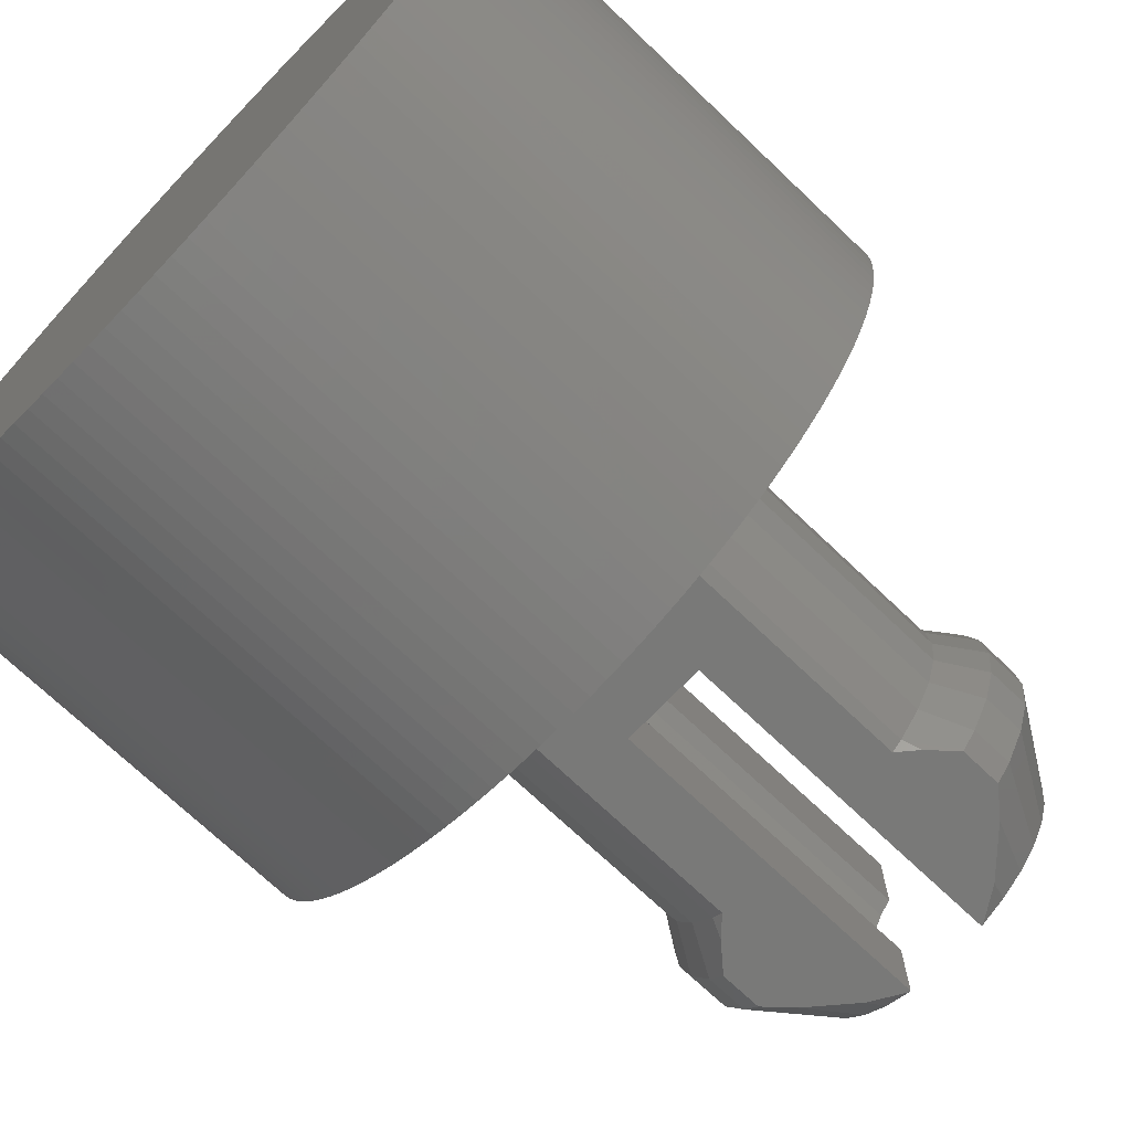
<metadata>
{"format":"stl","ext":"stl","renderer":"f3d","projection":"perspective","resolution":1024,"background":"white","views":[{"elev":-71.6,"azim":-133.6,"up":"+Y"}]}
</metadata>
<code>
# stl→obj: 426 verts, 848 faces
v 3 0 13
v 2.934 0.6237 8
v 2.934 0.6237 13
v 3 0 8
v -3 0 8
v -2.934 0.6237 13
v -2.934 0.6237 8
v -3 0 13
v 2.007 2.229 8
v 1.807 2.375 13
v 2.007 2.229 13
v 1.807 2.375 8
v -2.427 1.763 8
v -2.007 2.229 13
v -2.007 2.229 8
v -2.427 1.763 13
v 2.741 1.22 13
v 2.427 1.763 8
v 2.427 1.763 13
v 2.741 1.22 8
v -2.741 1.22 8
v -2.741 1.22 13
v -1.807 2.375 8
v -1.807 2.375 13
v 2.934 -0.6237 13
v 2.934 -0.6237 8
v 2.007 -2.229 13
v 2.427 -1.763 8
v 2.427 -1.763 13
v 2.007 -2.229 8
v 2.741 -1.22 13
v 2.741 -1.22 8
v -2.427 -1.763 8
v -2.741 -1.22 13
v -2.741 -1.22 8
v -2.427 -1.763 13
v 6.6 0 8
v 6.592 0.3189 8
v 6.569 0.637 8
v 6.592 -0.3189 8
v 6.531 0.9536 8
v 6.569 -0.637 8
v 6.477 1.268 8
v 6.408 1.579 8
v 6.531 -0.9536 8
v 6.324 1.887 8
v 6.477 -1.268 8
v 6.226 2.191 8
v 6.408 -1.579 8
v 6.113 2.489 8
v 6.324 -1.887 8
v 5.985 2.781 8
v 6.226 -2.191 8
v 5.844 3.067 8
v 5.689 3.346 8
v 6.113 -2.489 8
v 5.521 3.617 8
v 5.985 -2.781 8
v 5.34 3.879 8
v 5.844 -3.067 8
v 5.146 4.133 8
v 5.689 -3.346 8
v 4.94 4.377 8
v 4.723 4.61 8
v 5.521 -3.617 8
v 4.495 4.833 8
v 5.34 -3.879 8
v 4.256 5.044 8
v 5.146 -4.133 8
v 4.007 5.244 8
v 4.94 -4.377 8
v 3.749 5.432 8
v 3.482 5.606 8
v 4.723 -4.61 8
v 3.207 5.768 8
v 4.495 -4.833 8
v 4.256 -5.044 8
v 2.925 5.916 8
v 2.636 6.051 8
v 2.34 6.171 8
v 2.04 6.277 8
v 1.734 6.368 8
v 1.424 6.445 8
v 1.111 6.506 8
v 0.7955 6.552 8
v 0.4781 6.583 8
v 0.1595 6.598 8
v -0.1595 6.598 8
v -0.4781 6.583 8
v -0.7955 6.552 8
v -1.111 6.506 8
v -1.424 6.445 8
v -1.734 6.368 8
v -2.04 6.277 8
v -2.34 6.171 8
v -2.636 6.051 8
v -2.925 5.916 8
v -3.207 5.768 8
v -3.482 5.606 8
v -3.749 5.432 8
v -4.007 5.244 8
v -4.256 5.044 8
v 4.007 -5.244 8
v 1.807 -2.375 8
v 3.749 -5.432 8
v 3.482 -5.606 8
v 3.207 -5.768 8
v 2.925 -5.916 8
v 2.636 -6.051 8
v 2.34 -6.171 8
v 2.04 -6.277 8
v 1.734 -6.368 8
v 1.424 -6.445 8
v 1.111 -6.506 8
v 0.7955 -6.552 8
v 0.4781 -6.583 8
v 0.1595 -6.598 8
v -0.1595 -6.598 8
v -1.807 -2.375 8
v -0.4781 -6.583 8
v -0.7955 -6.552 8
v -1.111 -6.506 8
v -1.424 -6.445 8
v -1.734 -6.368 8
v -4.007 -5.244 8
v -2.007 -2.229 8
v -2.04 -6.277 8
v -2.34 -6.171 8
v -4.94 -4.377 8
v -2.636 -6.051 8
v -5.689 -3.346 8
v -2.925 -5.916 8
v -6.226 -2.191 8
v -2.934 -0.6237 8
v -6.569 -0.637 8
v -4.495 4.833 8
v -3.207 -5.768 8
v -4.723 4.61 8
v -3.482 -5.606 8
v -4.94 4.377 8
v -3.749 -5.432 8
v -5.146 4.133 8
v -4.256 -5.044 8
v -5.34 3.879 8
v -4.495 -4.833 8
v -5.521 3.617 8
v -4.723 -4.61 8
v -5.689 3.346 8
v -5.146 -4.133 8
v -5.844 3.067 8
v -5.34 -3.879 8
v -5.985 2.781 8
v -5.521 -3.617 8
v -6.113 2.489 8
v -6.226 2.191 8
v -5.844 -3.067 8
v -5.985 -2.781 8
v -6.324 1.887 8
v -6.113 -2.489 8
v -6.408 1.579 8
v -6.477 1.268 8
v -6.324 -1.887 8
v -6.531 0.9536 8
v -6.408 -1.579 8
v -6.569 0.637 8
v -6.477 -1.268 8
v -6.531 -0.9536 8
v -6.592 0.3189 8
v -6.6 0 8
v -6.592 -0.3189 8
v 1.807 -2.375 13
v -2.007 -2.229 13
v -2.934 -0.6237 13
v -1.807 -2.375 13
v 3.5 0 13.75
v 3.424 0.7277 13.75
v 3.197 -1.424 13.75
v 3.424 -0.7277 13.75
v -2.832 -2.057 13.75
v -3.197 -1.424 13.75
v 2.365 -2.375 13.55
v 2.832 -2.057 13.75
v 2.545 -2.375 13.75
v -3.424 0.7277 13.75
v 3.197 1.424 13.75
v 2.832 2.057 13.75
v 2.138 -2.375 13.29
v -3.424 -0.7277 13.75
v -2.365 -2.375 13.55
v -2.545 -2.375 13.75
v -2.138 -2.375 13.29
v -3.197 1.424 13.75
v -3.5 0 13.75
v -2.832 2.057 13.75
v -2.365 2.375 13.55
v -2.545 2.375 13.75
v 2.365 2.375 13.55
v 2.545 2.375 13.75
v 2.138 2.375 13.29
v -2.138 2.375 13.29
v 3.197 1.424 14.5
v 2.832 2.057 14.5
v -3.197 1.424 14.5
v -3.424 0.7277 14.5
v 2.545 2.375 14.5
v -2.832 2.057 14.5
v 3.424 -0.7277 14.5
v 3.5 0 14.5
v -3.5 0 14.5
v -2.545 2.375 14.5
v 3.424 0.7277 14.5
v -3.197 -1.424 14.5
v -2.832 -2.057 14.5
v 2.832 -2.057 14.5
v 3.197 -1.424 14.5
v -3.424 -0.7277 14.5
v -2.545 -2.375 14.5
v 2.545 -2.375 14.5
v 2.445 0.5198 16
v 2.5 0 16
v -1.673 -1.858 16
v -1.776 -2.375 15.28
v -1.25 -2.165 16
v -2.138 -2.375 14.96
v 1.371 2.375 15.64
v 0.7785 2.375 16
v 1.25 2.165 16
v -2.445 0.5198 16
v -2.5 0 16
v 2.445 -0.5198 16
v 2.278 2.375 14.8
v 2.023 1.469 16
v -0.7785 2.375 16
v -1.371 2.375 15.64
v -1.25 2.165 16
v -2.023 -1.469 16
v -2.278 -2.375 14.8
v -1.371 -2.375 15.64
v 1.776 2.375 15.28
v 2.284 1.017 16
v -2.284 1.017 16
v -2.023 1.469 16
v -2.138 2.375 14.96
v -2.278 2.375 14.8
v -1.673 1.858 16
v -1.776 2.375 15.28
v -2.445 -0.5198 16
v -2.284 -1.017 16
v 2.284 -1.017 16
v 2.138 -2.375 14.96
v 2.023 -1.469 16
v 1.673 -1.858 16
v 2.278 -2.375 14.8
v 2.138 2.375 14.96
v 1.673 1.858 16
v 1.2 0 16
v 1.141 0.3708 16
v 0.9708 0.7053 16
v 1.141 -0.3708 16
v 0.75 0.9262 16
v 0.9708 -0.7053 16
v 0.75 2.375 16
v 0.75 -0.9262 16
v 1.25 -2.165 16
v 0.75 -2.375 16
v 0.7785 -2.375 16
v -0.75 2.375 16
v -0.75 0.9262 16
v -0.9708 0.7053 16
v -0.75 -2.375 16
v -0.75 -0.9262 16
v -0.9708 -0.7053 16
v -1.141 -0.3708 16
v -0.7785 -2.375 16
v -1.2 0 16
v -1.141 0.3708 16
v 1.371 -2.375 15.64
v 1.776 -2.375 15.28
v -0.75 2.375 10
v -0.75 0.9262 10
v -0.75 -0.9262 10
v -0.75 -2.375 10
v 0.75 0.9262 10
v 0.75 2.375 10
v 0.75 -2.375 10
v 0.75 -0.9262 10
v -1.141 0.3708 10
v -0.9708 0.7053 10
v -1.141 -0.3708 10
v -0.9708 -0.7053 10
v -1.2 0 10
v 1.141 0.3708 10
v 1.141 -0.3708 10
v 1.2 0 10
v 0.9708 0.7053 10
v 0.9708 -0.7053 10
v 5.844 3.067 0
v 5.985 2.781 0
v 2.636 6.051 0
v 2.34 6.171 0
v -2.34 6.171 0
v -2.636 6.051 0
v -6.113 2.489 0
v -5.985 2.781 0
v 6.6 0 0
v 6.592 -0.3189 0
v 3.749 5.432 0
v 3.482 5.606 0
v -4.94 4.377 0
v -4.723 4.61 0
v -1.111 6.506 0
v -1.424 6.445 0
v 2.636 -6.051 0
v 2.925 -5.916 0
v 6.324 1.887 0
v 6.408 1.579 0
v 5.34 3.879 0
v 5.521 3.617 0
v 4.723 4.61 0
v 4.94 4.377 0
v 0.1595 6.598 0
v -0.1595 6.598 0
v 1.424 6.445 0
v 1.111 6.506 0
v 4.256 5.044 0
v 4.007 5.244 0
v -6.6 0 0
v -6.592 0.3189 0
v -6.477 1.268 0
v -6.408 1.579 0
v -5.521 3.617 0
v -5.34 3.879 0
v -0.4781 6.583 0
v -0.7955 6.552 0
v -3.482 5.606 0
v -3.749 5.432 0
v -2.925 5.916 0
v -3.207 5.768 0
v 6.592 0.3189 0
v 6.324 -1.887 0
v 6.226 -2.191 0
v 4.94 -4.377 0
v 4.723 -4.61 0
v -0.1595 -6.598 0
v 0.1595 -6.598 0
v 0.4781 -6.583 0
v 6.569 0.637 0
v 6.113 2.489 0
v 6.477 1.268 0
v 5.689 3.346 0
v 4.495 4.833 0
v 5.146 4.133 0
v 0.7955 6.552 0
v 0.4781 6.583 0
v 2.04 6.277 0
v 1.734 6.368 0
v 3.207 5.768 0
v 2.925 5.916 0
v -6.569 0.637 0
v -6.531 0.9536 0
v -6.324 1.887 0
v -6.226 2.191 0
v -5.844 3.067 0
v -5.689 3.346 0
v -5.146 4.133 0
v -1.734 6.368 0
v -2.04 6.277 0
v -4.007 5.244 0
v -4.256 5.044 0
v -4.495 4.833 0
v 6.569 -0.637 0
v 6.531 -0.9536 0
v 5.689 -3.346 0
v 5.521 -3.617 0
v -6.531 -0.9536 0
v -6.569 -0.637 0
v -5.521 -3.617 0
v -5.689 -3.346 0
v 1.111 -6.506 0
v 1.424 -6.445 0
v 1.734 -6.368 0
v 2.04 -6.277 0
v 6.226 2.191 0
v 6.531 0.9536 0
v 6.477 -1.268 0
v 6.408 -1.579 0
v 3.207 -5.768 0
v 3.482 -5.606 0
v -2.34 -6.171 0
v -2.04 -6.277 0
v -1.734 -6.368 0
v -1.424 -6.445 0
v -6.226 -2.191 0
v -6.324 -1.887 0
v 0.7955 -6.552 0
v 2.34 -6.171 0
v 6.113 -2.489 0
v 5.985 -2.781 0
v 5.844 -3.067 0
v 3.749 -5.432 0
v 4.007 -5.244 0
v 4.256 -5.044 0
v 4.495 -4.833 0
v 5.34 -3.879 0
v 5.146 -4.133 0
v -4.495 -4.833 0
v -4.256 -5.044 0
v -3.482 -5.606 0
v -3.207 -5.768 0
v -0.4781 -6.583 0
v -6.477 -1.268 0
v -0.7955 -6.552 0
v -1.111 -6.506 0
v -2.636 -6.051 0
v -2.925 -5.916 0
v -3.749 -5.432 0
v -4.007 -5.244 0
v -4.723 -4.61 0
v -4.94 -4.377 0
v -5.146 -4.133 0
v -5.34 -3.879 0
v -5.844 -3.067 0
v -5.985 -2.781 0
v -6.113 -2.489 0
v -6.408 -1.579 0
v -6.592 -0.3189 0
f 1 2 3
f 2 1 4
f 5 6 7
f 6 5 8
f 9 10 11
f 10 9 12
f 13 14 15
f 14 13 16
f 17 18 19
f 18 17 20
f 3 20 17
f 20 3 2
f 19 9 11
f 9 19 18
f 21 16 13
f 16 21 22
f 7 22 21
f 22 7 6
f 23 14 24
f 14 23 15
f 25 4 1
f 4 25 26
f 27 28 29
f 28 27 30
f 31 26 25
f 26 31 32
f 29 32 31
f 32 29 28
f 33 34 35
f 34 33 36
f 4 37 38
f 4 38 39
f 37 4 40
f 2 39 41
f 40 4 42
f 2 41 43
f 26 42 4
f 2 43 44
f 42 26 45
f 2 44 46
f 45 26 47
f 2 46 48
f 47 26 49
f 20 48 50
f 49 26 51
f 20 50 52
f 51 26 53
f 20 52 54
f 32 53 26
f 20 54 55
f 53 32 56
f 18 55 57
f 56 32 58
f 18 57 59
f 58 32 60
f 18 59 61
f 60 32 62
f 18 61 63
f 28 62 32
f 9 63 64
f 62 28 65
f 9 64 66
f 65 28 67
f 9 66 68
f 67 28 69
f 9 68 70
f 69 28 71
f 12 70 72
f 30 71 28
f 12 72 73
f 71 30 74
f 12 73 75
f 74 30 76
f 76 30 77
f 39 2 4
f 12 75 78
f 48 20 2
f 12 78 79
f 55 18 20
f 12 79 80
f 12 80 81
f 63 9 18
f 70 12 9
f 82 12 81
f 83 12 82
f 84 12 83
f 85 12 84
f 86 12 85
f 87 12 86
f 88 12 87
f 23 88 89
f 23 89 90
f 23 90 91
f 23 91 92
f 23 92 93
f 88 23 12
f 94 23 93
f 95 23 94
f 96 23 95
f 97 23 96
f 98 23 97
f 99 23 98
f 100 23 99
f 101 23 100
f 23 101 15
f 102 15 101
f 77 30 103
f 104 103 30
f 103 104 105
f 105 104 106
f 106 104 107
f 107 104 108
f 108 104 109
f 109 104 110
f 110 104 111
f 104 112 111
f 104 113 112
f 104 114 113
f 104 115 114
f 104 116 115
f 104 117 116
f 104 118 117
f 119 118 104
f 118 119 120
f 120 119 121
f 121 119 122
f 122 119 123
f 123 119 124
f 125 119 126
f 119 127 124
f 119 128 127
f 129 126 33
f 119 130 128
f 131 33 35
f 119 132 130
f 133 35 134
f 135 134 5
f 136 15 102
f 119 137 132
f 138 15 136
f 119 139 137
f 140 15 138
f 119 141 139
f 15 140 13
f 119 125 141
f 142 13 140
f 126 143 125
f 144 13 142
f 126 145 143
f 146 13 144
f 126 147 145
f 148 13 146
f 126 129 147
f 13 148 21
f 33 149 129
f 150 21 148
f 33 151 149
f 152 21 150
f 33 153 151
f 154 21 152
f 33 131 153
f 155 21 154
f 35 156 131
f 21 155 7
f 35 157 156
f 158 7 155
f 35 159 157
f 160 7 158
f 35 133 159
f 161 7 160
f 134 162 133
f 163 7 161
f 134 164 162
f 165 7 163
f 134 166 164
f 7 165 5
f 134 167 166
f 168 5 165
f 134 135 167
f 169 5 168
f 5 170 135
f 5 169 170
f 104 27 171
f 27 104 30
f 126 36 33
f 36 126 172
f 35 173 134
f 173 35 34
f 134 8 5
f 8 134 173
f 126 174 172
f 174 126 119
f 175 1 176
f 1 3 176
f 177 25 178
f 179 180 34
f 181 182 183
f 182 181 29
f 8 184 6
f 182 29 31
f 178 1 175
f 34 180 173
f 185 17 186
f 178 25 1
f 187 29 181
f 29 187 27
f 187 171 27
f 180 188 173
f 189 179 36
f 179 189 190
f 173 188 8
f 176 3 185
f 3 17 185
f 177 31 25
f 182 31 177
f 36 179 34
f 191 36 172
f 36 191 189
f 6 184 192
f 188 193 8
f 22 192 194
f 195 194 196
f 194 195 16
f 186 197 198
f 197 186 19
f 19 199 197
f 199 19 11
f 17 19 186
f 22 194 16
f 8 193 184
f 174 191 172
f 6 192 22
f 16 200 14
f 200 16 195
f 14 200 24
f 11 10 199
f 201 186 202
f 186 201 185
f 184 203 192
f 203 184 204
f 202 198 205
f 198 202 186
f 192 206 194
f 206 192 203
f 207 175 208
f 175 207 178
f 193 204 184
f 204 193 209
f 194 210 196
f 210 194 206
f 208 176 211
f 176 208 175
f 179 212 180
f 212 179 213
f 211 185 201
f 185 211 176
f 214 177 215
f 177 214 182
f 188 209 193
f 209 188 216
f 190 213 179
f 213 190 217
f 215 178 207
f 178 215 177
f 180 216 188
f 216 180 212
f 218 182 214
f 182 218 183
f 208 219 220
f 211 219 208
f 221 222 223
f 222 221 224
f 225 226 227
f 228 209 229
f 207 230 215
f 231 202 205
f 202 231 232
f 233 234 235
f 204 209 228
f 224 236 237
f 236 224 221
f 223 222 238
f 208 230 207
f 220 230 208
f 201 219 211
f 225 227 239
f 202 232 240
f 203 204 228
f 206 203 241
f 242 243 244
f 243 242 245
f 234 246 235
f 246 245 235
f 245 246 243
f 229 209 247
f 248 212 213
f 237 213 217
f 213 237 236
f 247 209 216
f 247 216 212
f 215 249 214
f 250 251 252
f 251 250 253
f 232 254 255
f 254 232 231
f 255 239 227
f 239 255 254
f 201 240 219
f 202 240 201
f 256 220 219
f 257 219 240
f 220 256 230
f 258 240 232
f 259 230 256
f 258 232 255
f 230 259 249
f 260 255 227
f 261 249 259
f 249 261 251
f 219 257 256
f 240 258 257
f 262 227 226
f 227 262 260
f 255 260 258
f 251 261 252
f 263 252 261
f 252 263 264
f 265 264 263
f 264 265 266
f 235 267 233
f 267 235 268
f 245 268 235
f 242 269 245
f 268 245 269
f 223 270 271
f 221 271 272
f 248 272 273
f 270 223 274
f 247 273 275
f 241 269 242
f 269 241 276
f 271 221 223
f 228 276 241
f 272 236 221
f 276 228 275
f 272 248 236
f 229 275 228
f 273 247 248
f 275 229 247
f 241 203 228
f 206 244 210
f 244 206 242
f 248 213 236
f 223 238 274
f 230 249 215
f 253 214 251
f 214 253 218
f 264 266 277
f 242 206 241
f 247 212 248
f 249 251 214
f 278 264 277
f 278 252 264
f 252 278 250
f 268 279 267
f 279 268 280
f 270 281 271
f 281 270 282
f 283 262 284
f 262 283 260
f 285 263 286
f 263 285 265
f 287 280 288
f 280 287 281
f 289 281 287
f 281 289 290
f 289 287 291
f 280 283 284
f 283 280 286
f 280 284 279
f 281 286 280
f 286 281 285
f 285 281 282
f 292 293 294
f 283 292 295
f 292 283 293
f 286 293 283
f 293 286 296
f 294 257 292
f 257 294 256
f 275 287 276
f 287 275 291
f 292 258 295
f 258 292 257
f 269 280 268
f 280 269 288
f 276 288 269
f 288 276 287
f 293 256 294
f 256 293 259
f 295 260 283
f 260 295 258
f 286 261 296
f 261 286 263
f 272 289 273
f 289 272 290
f 273 291 275
f 291 273 289
f 296 259 293
f 259 296 261
f 271 290 272
f 290 271 281
f 238 270 274
f 174 238 222
f 174 222 224
f 191 224 237
f 189 237 217
f 189 217 190
f 237 189 191
f 224 191 174
f 238 174 270
f 174 282 270
f 282 119 285
f 119 282 174
f 265 277 266
f 171 277 265
f 277 171 278
f 278 171 250
f 187 250 171
f 181 253 187
f 218 181 183
f 253 181 218
f 250 187 253
f 285 171 265
f 285 104 171
f 104 285 119
f 225 262 226
f 10 225 239
f 10 239 254
f 199 254 231
f 197 231 205
f 197 205 198
f 231 197 199
f 254 199 10
f 225 10 262
f 10 284 262
f 284 12 279
f 12 284 10
f 267 234 233
f 24 234 267
f 234 24 246
f 246 24 243
f 200 243 24
f 195 244 200
f 210 195 196
f 244 195 210
f 243 200 244
f 279 24 267
f 279 23 24
f 23 279 12
f 52 297 54
f 297 52 298
f 299 80 79
f 80 299 300
f 301 96 95
f 96 301 302
f 303 152 304
f 152 303 154
f 40 305 37
f 305 40 306
f 307 73 72
f 73 307 308
f 309 138 310
f 138 309 140
f 311 92 91
f 92 311 312
f 313 108 109
f 108 313 314
f 44 315 46
f 315 44 316
f 57 317 59
f 317 57 318
f 63 319 64
f 319 63 320
f 321 88 87
f 88 321 322
f 323 84 83
f 84 323 324
f 325 70 68
f 70 325 326
f 327 168 328
f 168 327 169
f 329 160 330
f 160 329 161
f 331 144 332
f 144 331 146
f 333 90 89
f 90 333 334
f 335 100 99
f 100 335 336
f 337 98 97
f 98 337 338
f 37 339 38
f 339 37 305
f 53 340 51
f 340 53 341
f 74 342 71
f 342 74 343
f 344 117 118
f 117 344 345
f 345 116 117
f 116 345 346
f 38 347 39
f 347 38 339
f 50 298 52
f 298 50 348
f 43 316 44
f 316 43 349
f 54 350 55
f 350 54 297
f 319 66 64
f 66 319 351
f 55 318 57
f 318 55 350
f 59 352 61
f 352 59 317
f 61 320 63
f 320 61 352
f 353 86 85
f 86 353 354
f 355 82 81
f 82 355 356
f 300 81 80
f 81 300 355
f 324 85 84
f 85 324 353
f 354 87 86
f 87 354 321
f 356 83 82
f 83 356 323
f 357 78 75
f 78 357 358
f 308 75 73
f 75 308 357
f 358 79 78
f 79 358 299
f 326 72 70
f 72 326 307
f 351 68 66
f 68 351 325
f 359 163 360
f 163 359 165
f 361 155 362
f 155 361 158
f 362 154 303
f 154 362 155
f 360 161 329
f 161 360 163
f 328 165 359
f 165 328 168
f 330 158 361
f 158 330 160
f 363 148 364
f 148 363 150
f 364 146 331
f 146 364 148
f 304 150 363
f 150 304 152
f 365 140 309
f 140 365 142
f 332 142 365
f 142 332 144
f 366 94 93
f 94 366 367
f 312 93 92
f 93 312 366
f 367 95 94
f 95 367 301
f 334 91 90
f 91 334 311
f 322 89 88
f 89 322 333
f 338 99 98
f 99 338 335
f 302 97 96
f 97 302 337
f 368 102 101
f 102 368 369
f 369 136 102
f 136 369 370
f 336 101 100
f 101 336 368
f 370 138 136
f 138 370 310
f 45 371 42
f 371 45 372
f 65 373 62
f 373 65 374
f 375 135 376
f 135 375 167
f 377 131 378
f 131 377 153
f 379 113 114
f 113 379 380
f 381 111 112
f 111 381 382
f 46 383 48
f 383 46 315
f 48 348 50
f 348 48 383
f 39 384 41
f 384 39 347
f 41 349 43
f 349 41 384
f 42 306 40
f 306 42 371
f 49 385 47
f 385 49 386
f 387 106 107
f 106 387 388
f 389 127 128
f 127 389 390
f 391 123 124
f 123 391 392
f 393 162 394
f 162 393 133
f 395 114 115
f 114 395 379
f 346 115 116
f 115 346 395
f 380 112 113
f 112 380 381
f 382 110 111
f 110 382 396
f 396 109 110
f 109 396 313
f 47 372 45
f 372 47 385
f 51 386 49
f 386 51 340
f 58 397 56
f 397 58 398
f 56 341 53
f 341 56 397
f 60 398 58
f 398 60 399
f 62 399 60
f 399 62 373
f 400 103 105
f 103 400 401
f 402 76 77
f 76 402 403
f 403 74 76
f 74 403 343
f 69 404 67
f 404 69 405
f 71 405 69
f 405 71 342
f 67 374 65
f 374 67 404
f 406 143 145
f 143 406 407
f 408 137 139
f 137 408 409
f 410 118 120
f 118 410 344
f 411 167 375
f 167 411 166
f 306 339 305
f 371 339 306
f 371 347 339
f 372 347 371
f 372 384 347
f 385 384 372
f 385 349 384
f 386 349 385
f 386 316 349
f 340 316 386
f 340 315 316
f 341 315 340
f 341 383 315
f 397 383 341
f 397 348 383
f 398 348 397
f 398 298 348
f 399 298 398
f 399 297 298
f 373 297 399
f 373 350 297
f 374 350 373
f 374 318 350
f 404 318 374
f 404 317 318
f 405 317 404
f 405 352 317
f 342 352 405
f 342 320 352
f 343 320 342
f 343 319 320
f 403 319 343
f 403 351 319
f 402 351 403
f 402 325 351
f 401 325 402
f 401 326 325
f 400 326 401
f 400 307 326
f 388 307 400
f 388 308 307
f 387 308 388
f 387 357 308
f 314 357 387
f 314 358 357
f 313 358 314
f 313 299 358
f 396 299 313
f 396 300 299
f 382 300 396
f 382 355 300
f 381 355 382
f 381 356 355
f 380 356 381
f 380 323 356
f 379 323 380
f 379 324 323
f 395 324 379
f 395 353 324
f 346 353 395
f 346 354 353
f 345 354 346
f 345 321 354
f 344 321 345
f 344 322 321
f 410 322 344
f 410 333 322
f 412 333 410
f 412 334 333
f 413 334 412
f 413 311 334
f 392 311 413
f 392 312 311
f 391 312 392
f 391 366 312
f 390 366 391
f 390 367 366
f 389 367 390
f 389 301 367
f 414 301 389
f 414 302 301
f 415 302 414
f 415 337 302
f 409 337 415
f 409 338 337
f 408 338 409
f 408 335 338
f 416 335 408
f 416 336 335
f 417 336 416
f 417 368 336
f 407 368 417
f 407 369 368
f 406 369 407
f 406 370 369
f 418 370 406
f 418 310 370
f 419 310 418
f 419 309 310
f 420 309 419
f 420 365 309
f 421 365 420
f 421 332 365
f 377 332 421
f 377 331 332
f 378 331 377
f 378 364 331
f 422 364 378
f 422 363 364
f 423 363 422
f 423 304 363
f 424 304 423
f 424 303 304
f 393 303 424
f 393 362 303
f 394 362 393
f 394 361 362
f 425 361 394
f 425 330 361
f 411 330 425
f 411 329 330
f 375 329 411
f 375 360 329
f 376 360 375
f 376 359 360
f 426 359 376
f 426 328 359
f 328 426 327
f 422 157 423
f 157 422 156
f 378 156 422
f 156 378 131
f 419 149 420
f 149 419 129
f 424 133 393
f 133 424 159
f 423 159 424
f 159 423 157
f 388 105 106
f 105 388 400
f 314 107 108
f 107 314 387
f 401 77 103
f 77 401 402
f 414 128 130
f 128 414 389
f 409 132 137
f 132 409 415
f 416 139 141
f 139 416 408
f 390 124 127
f 124 390 391
f 412 120 121
f 120 412 410
f 413 121 122
f 121 413 412
f 425 166 411
f 166 425 164
f 394 164 425
f 164 394 162
f 376 170 426
f 170 376 135
f 426 169 327
f 169 426 170
f 420 151 421
f 151 420 149
f 415 130 132
f 130 415 414
f 392 122 123
f 122 392 413
f 421 153 377
f 153 421 151
f 418 129 419
f 129 418 147
f 418 145 147
f 145 418 406
f 417 141 125
f 141 417 416
f 407 125 143
f 125 407 417

</code>
